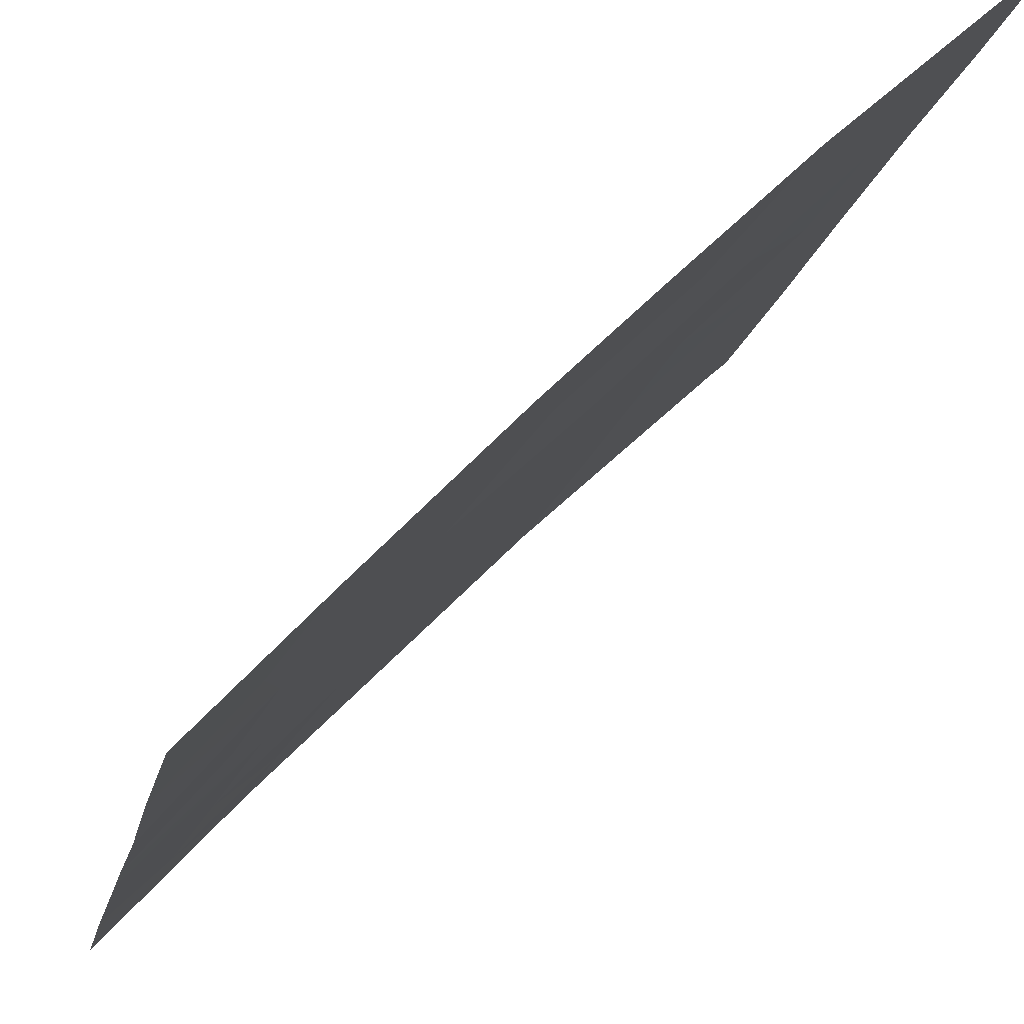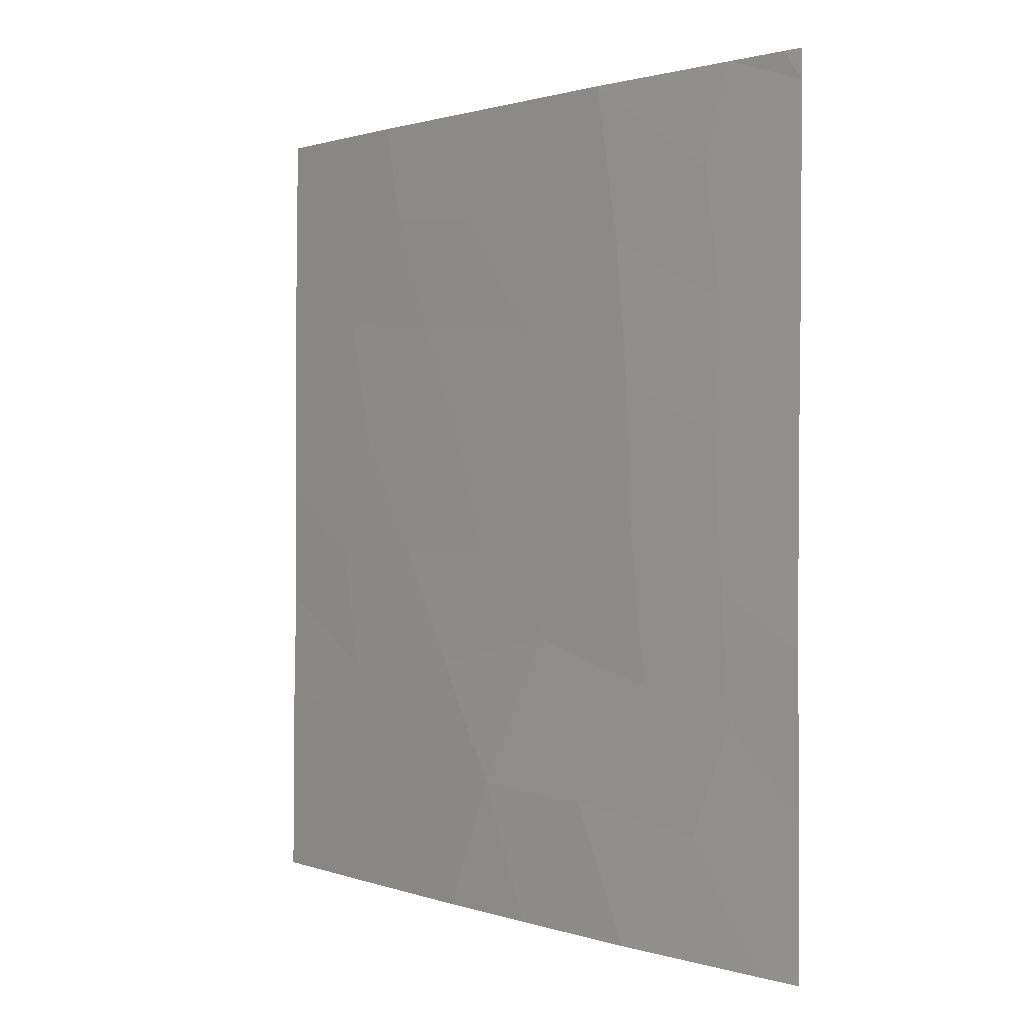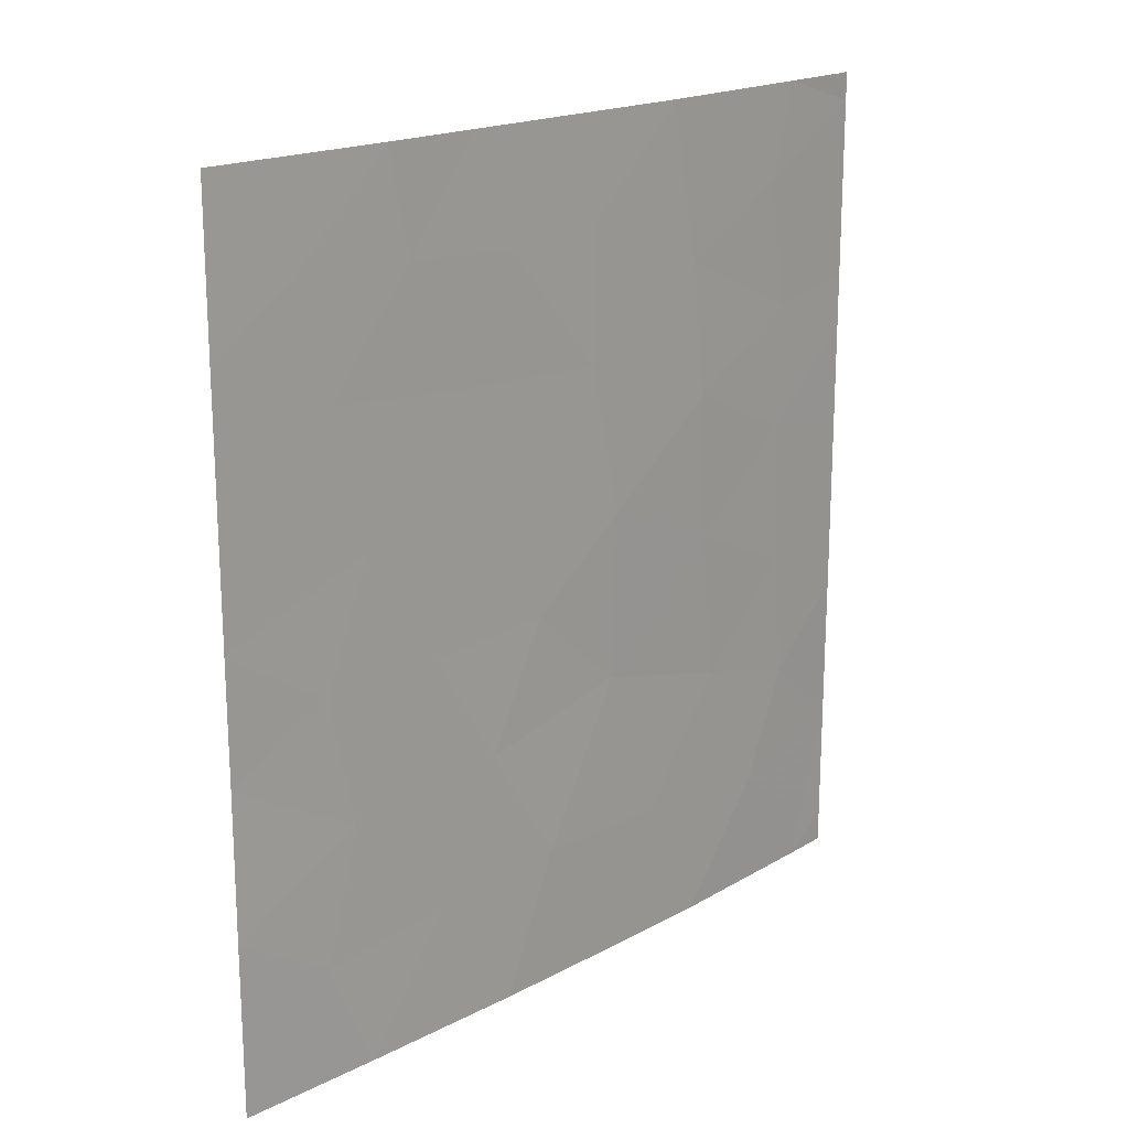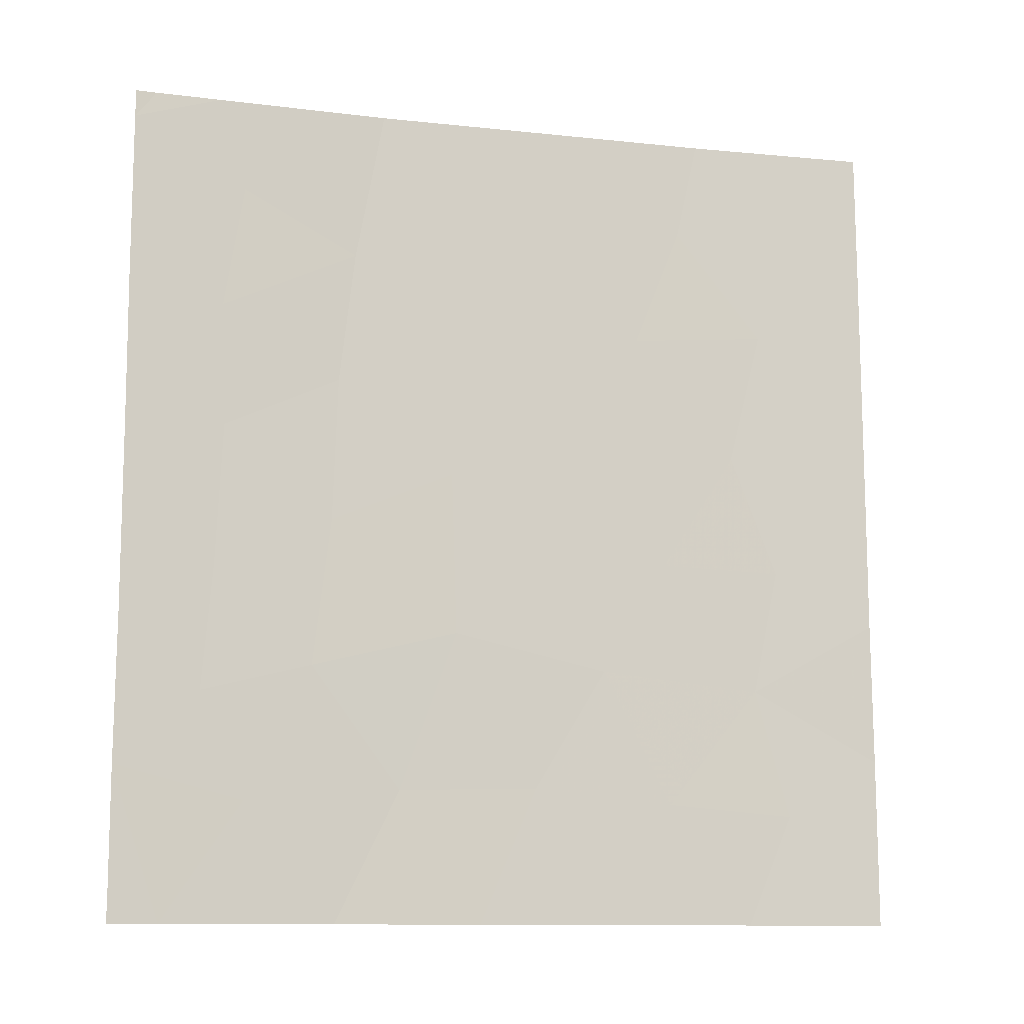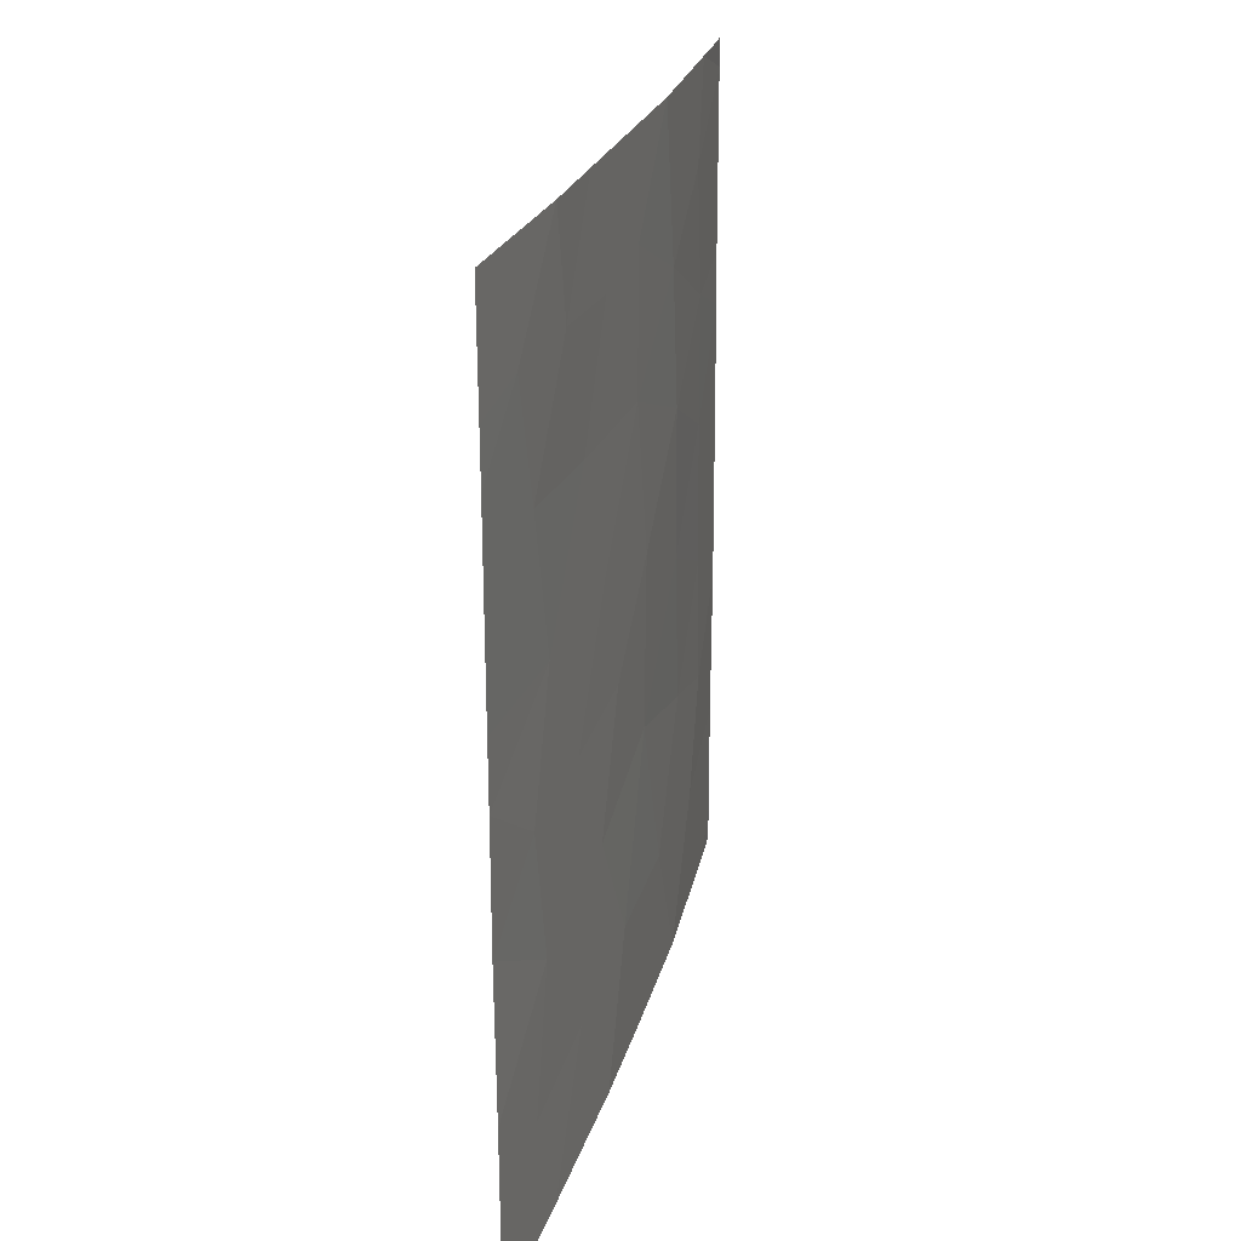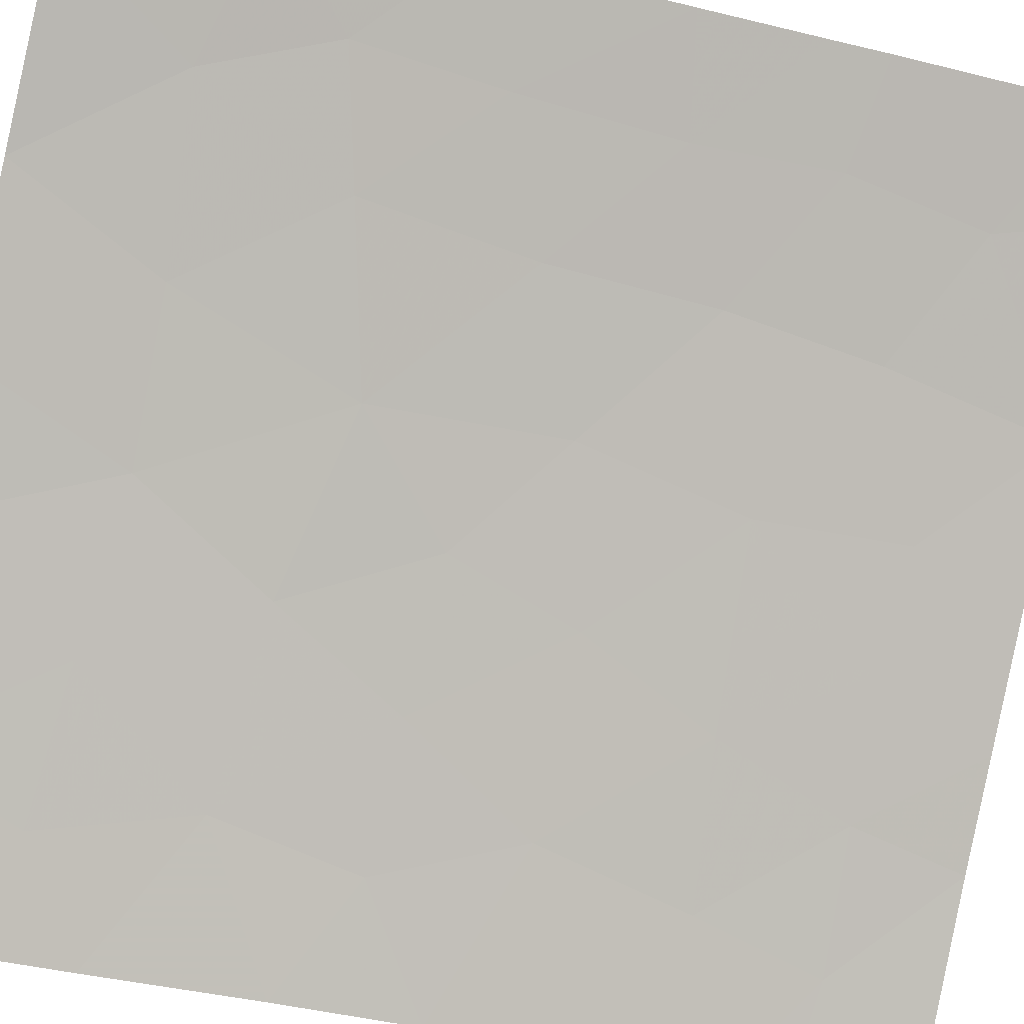
<metadata>
{"format":"obj","ext":"obj","renderer":"f3d","projection":"perspective","resolution":1024,"background":"white","views":[{"elev":-16.2,"azim":168.8,"up":"+Y"},{"elev":1.2,"azim":-174.6,"up":"+Z"},{"elev":19.1,"azim":90.2,"up":"+Z"},{"elev":-11.4,"azim":-59.9,"up":"+Z"},{"elev":23.6,"azim":58.9,"up":"+Z"},{"elev":-41.5,"azim":-107.1,"up":"+Y"}]}
</metadata>
<code>
v 46.96 30.72 -47.57
v 43.02 34.69 -38
v 43.66 34.07 -39.58
v 44.08 33.63 -38
v 41.17 36.6 -50
v 41.83 35.96 -48.11
v 43.38 34.39 -44.59
v 42.35 35.43 -43.46
v 44.84 32.88 -39.46
v 45.74 31.95 -41.04
v 42.4 35.37 -45.82
v 41.12 36.63 -42.13
v 44.01 33.79 -46.31
v 40.86 36.85 -46.36
v 41.06 36.67 -44.23
v 46.9 30.72 -40.26
v 46.89 30.72 -39.55
v 43.88 33.95 -50
v 39.04 38.52 -38
v 46.01 31.73 -48.41
v 46.97 30.72 -50
v 45.56 32.21 -50
v 45.06 32.64 -38
v 44.66 33.09 -44.68
v 45.9 31.81 -44.74
v 46.91 30.72 -42.89
v 39.82 37.83 -44.95
v 38.81 38.72 -47.83
v 43.29 34.54 -48.05
v 46.92 30.72 -43.77
v 43.77 33.98 -42.95
v 44.72 33.07 -48.26
v 42.69 35.12 -50
v 38.82 38.72 -41.66
v 39.83 37.8 -41.13
v 38.81 38.72 -40.92
v 46.87 30.72 -38
v 46.73 30.87 -38
v 39.73 37.87 -38
v 41.55 36.18 -38
v 46.92 30.72 -45.51
v 45.65 32.09 -46.55
v 45.41 32.3 -42.99
v 38.84 38.72 -45.69
v 38.83 38.72 -43.17
v 39.34 38.26 -50
v 38.81 38.72 -38.4
v 38.81 38.72 -38
v 38.81 38.72 -50
v 38.82 38.72 -49.52
v 39.88 37.77 -42.92
v 42.6 35.15 -39.42
v 44.36 33.36 -41.21
v 46.05 31.61 -39.4
v 40.19 37.49 -48.3
v 39.71 37.93 -46.77
v 42.65 35.1 -41.32
v 41.27 36.47 -40.21
v 40.03 37.61 -39.35
f 2 40 52
f 40 58 52
f 2 3 4
f 55 5 6
f 31 57 8
f 8 7 31
f 9 53 10
f 11 7 8
f 54 16 17
f 20 22 21
f 21 1 20
f 23 4 9
f 43 24 25
f 26 10 43
f 14 55 6
f 30 26 43
f 6 29 11
f 29 13 11
f 18 22 32
f 32 29 18
f 33 18 29
f 5 33 6
f 22 20 32
f 32 13 29
f 4 3 9
f 3 53 9
f 17 37 38
f 12 51 15
f 15 11 8
f 54 17 38
f 38 23 54
f 40 39 59
f 3 2 52
f 15 14 11
f 1 41 42
f 44 28 56
f 42 41 25
f 20 1 42
f 26 16 10
f 16 54 10
f 13 7 11
f 41 30 25
f 53 57 31
f 45 44 27
f 34 45 51
f 34 51 35
f 35 12 58
f 24 43 31
f 24 31 7
f 39 19 47
f 30 43 25
f 55 46 5
f 36 34 35
f 47 36 59
f 19 48 47
f 50 49 46
f 50 46 28
f 13 24 7
f 51 27 15
f 42 25 24
f 54 9 10
f 6 33 29
f 42 32 20
f 32 42 13
f 53 3 57
f 9 54 23
f 27 51 45
f 51 12 35
f 59 39 47
f 14 6 11
f 14 56 55
f 12 15 8
f 56 28 55
f 44 56 27
f 14 15 27
f 57 12 8
f 40 59 58
f 57 58 12
f 24 13 42
f 52 58 57
f 56 14 27
f 28 46 55
f 35 58 59
f 59 36 35
f 53 31 43
f 53 43 10
f 3 52 57

</code>
